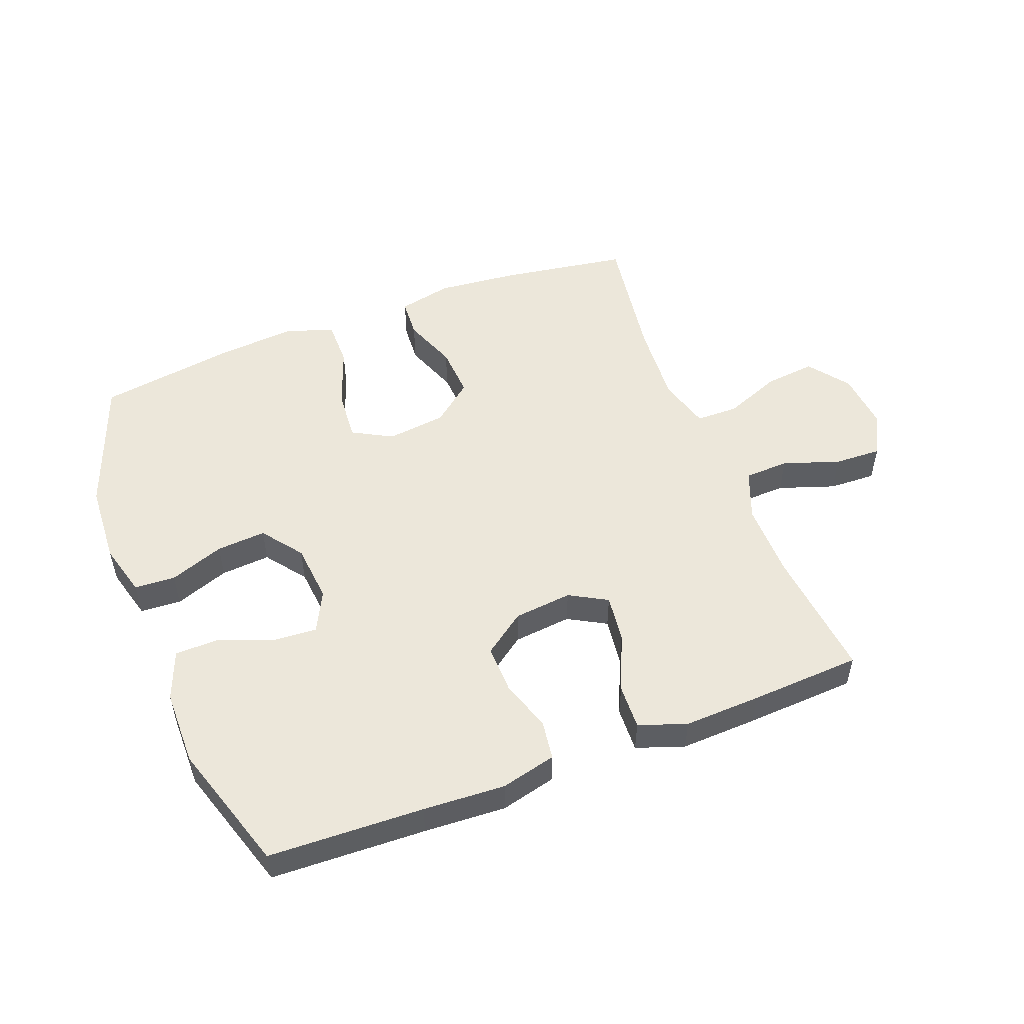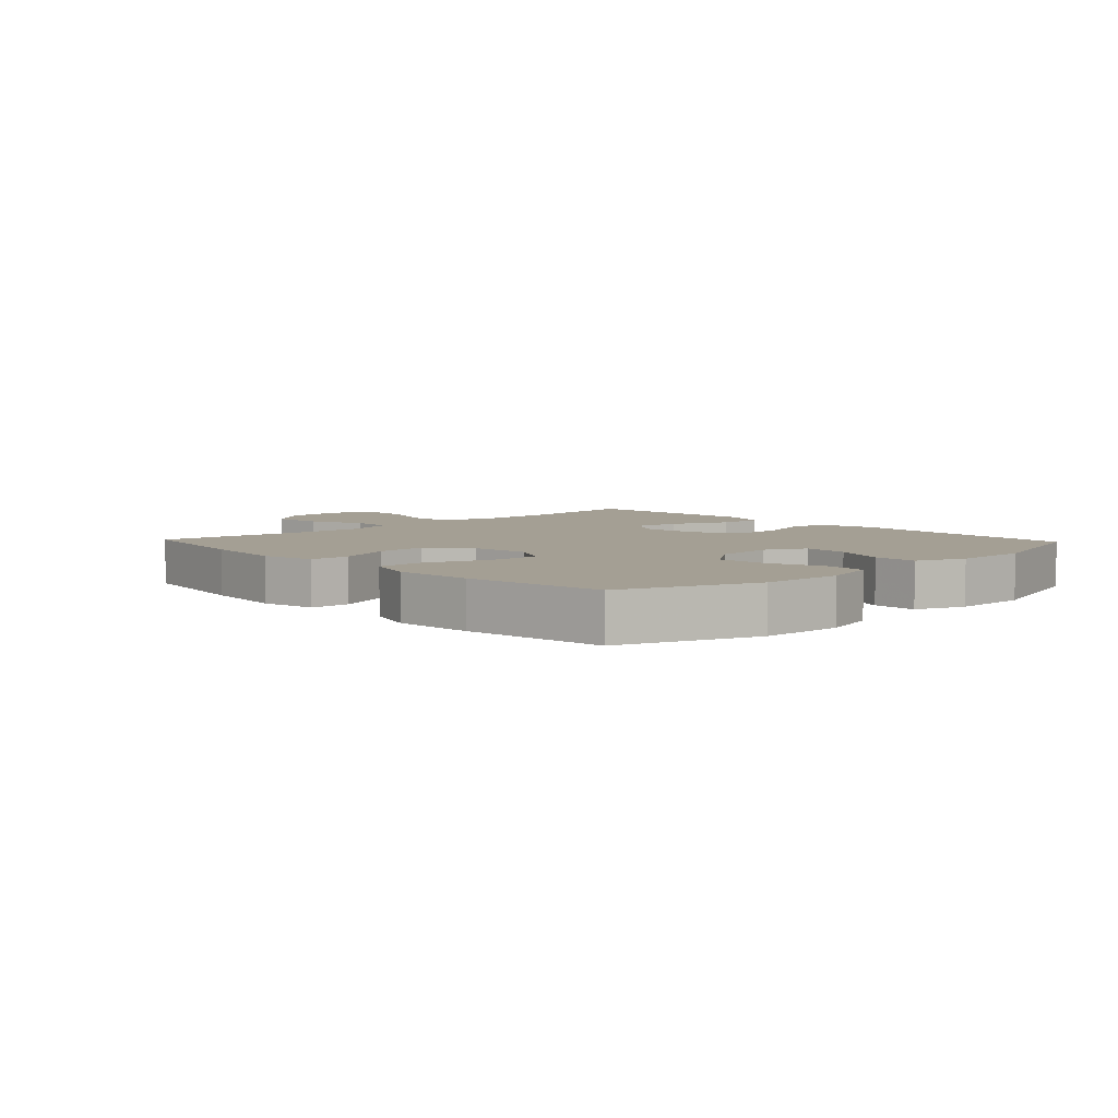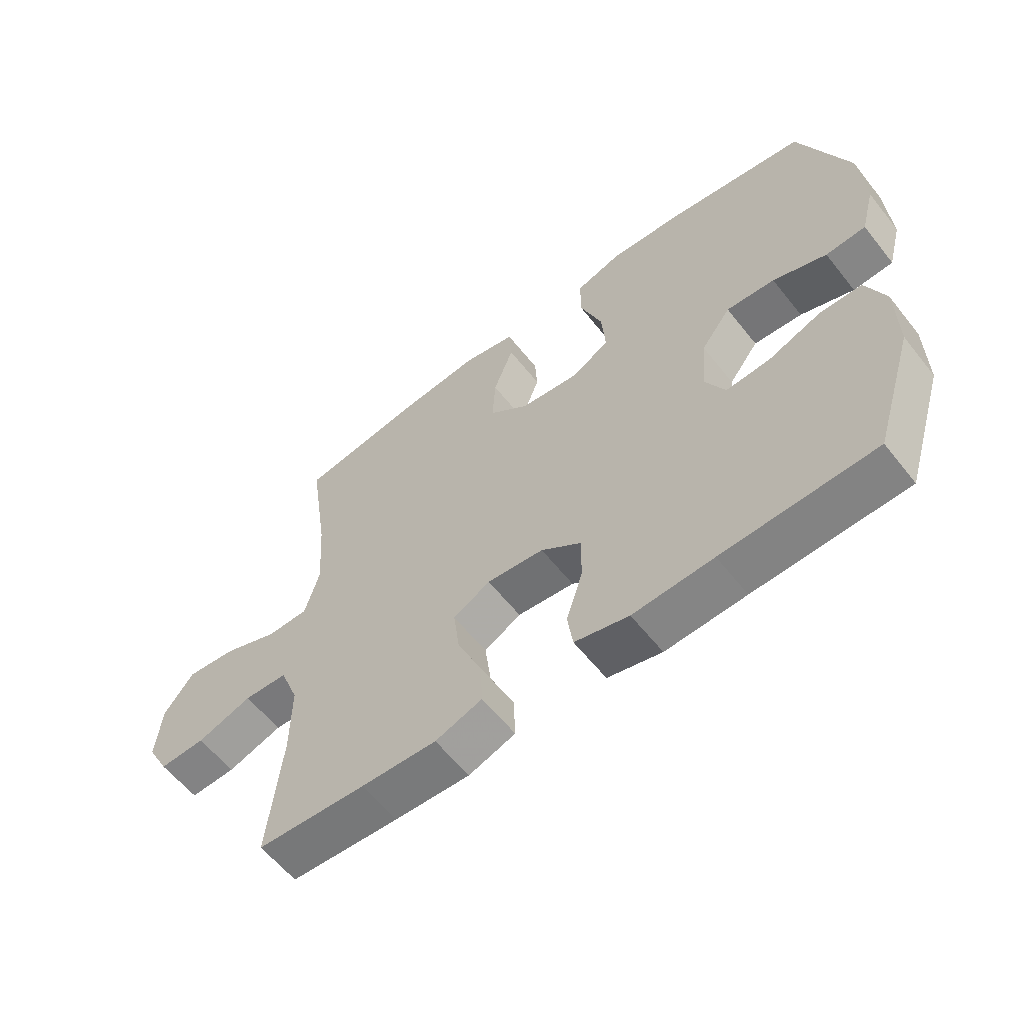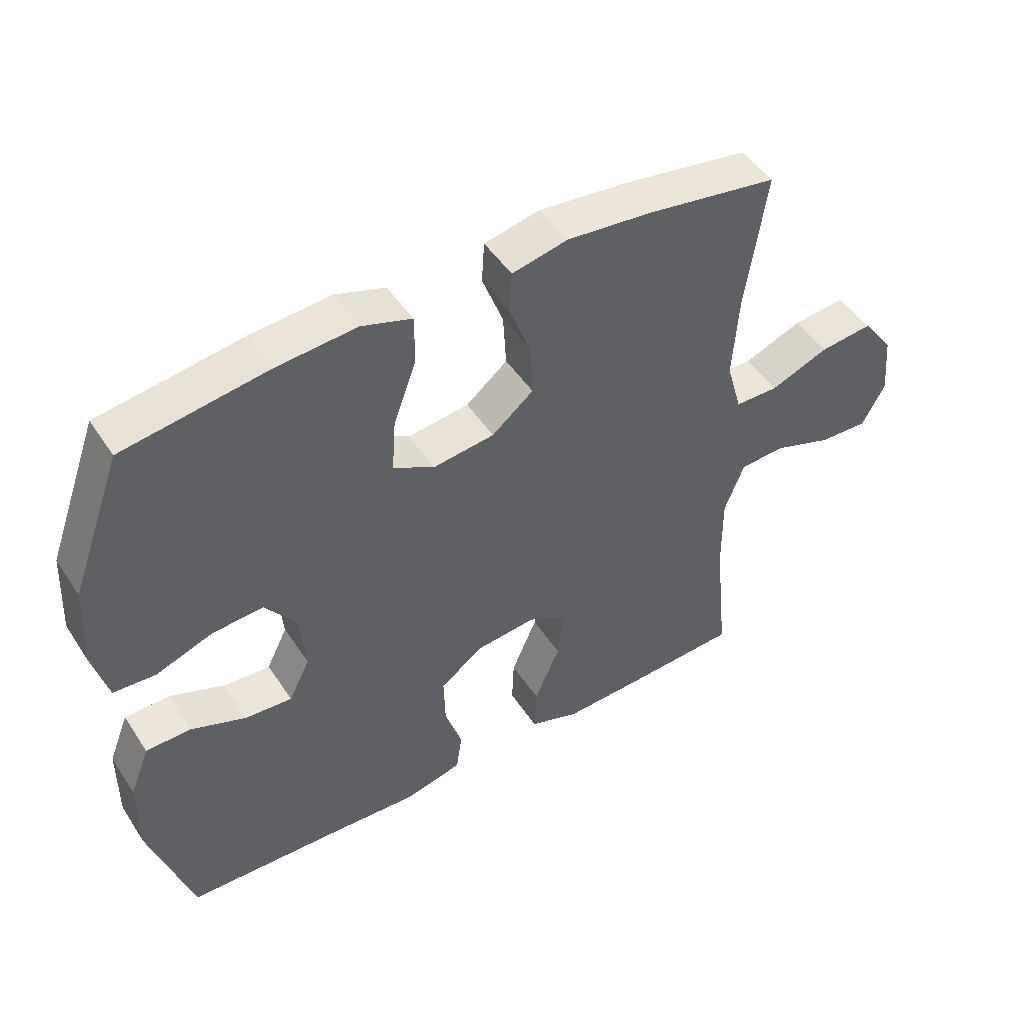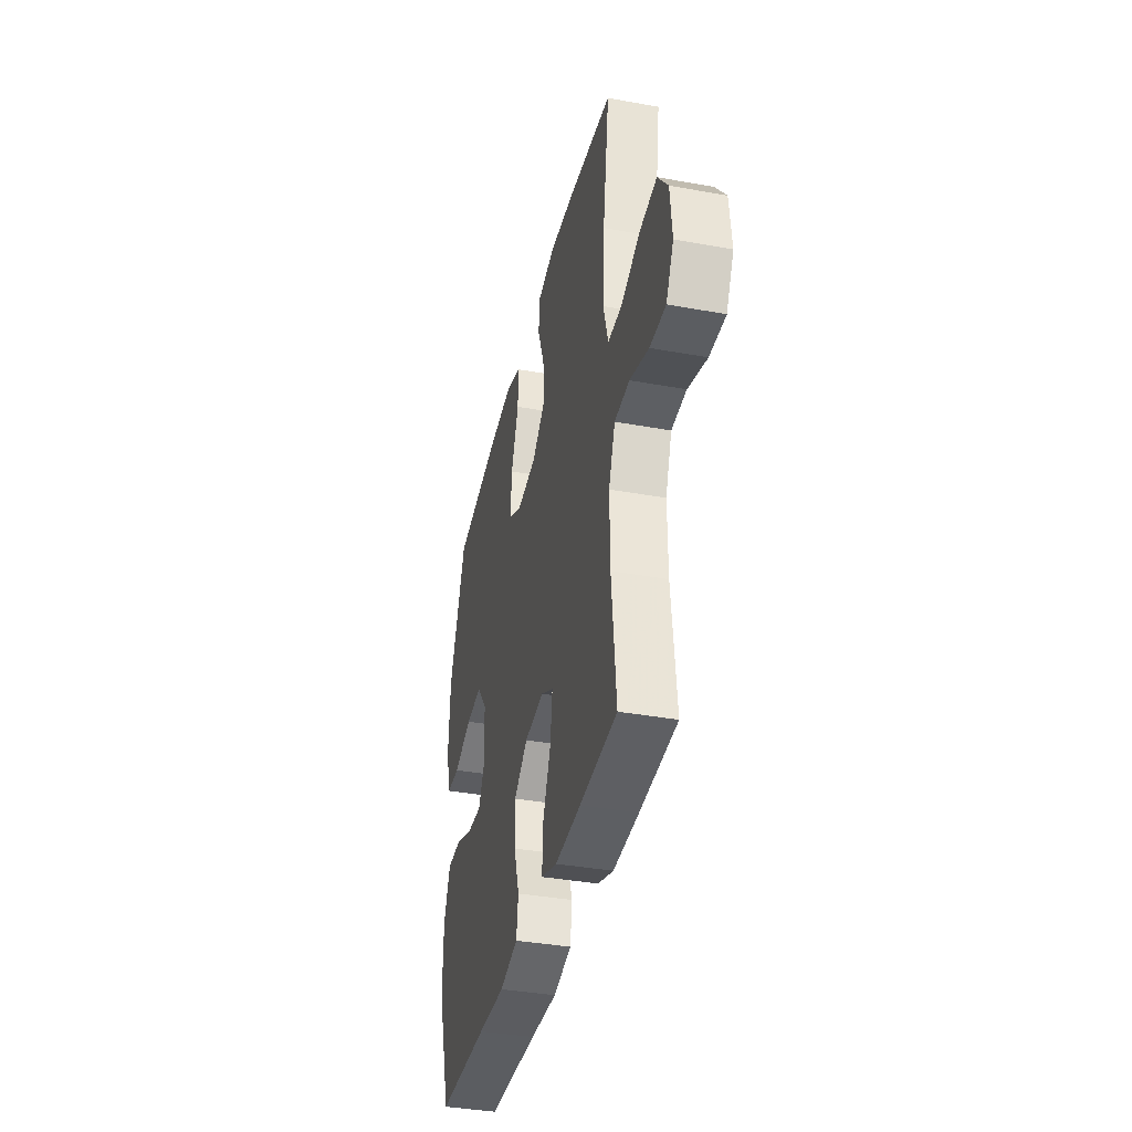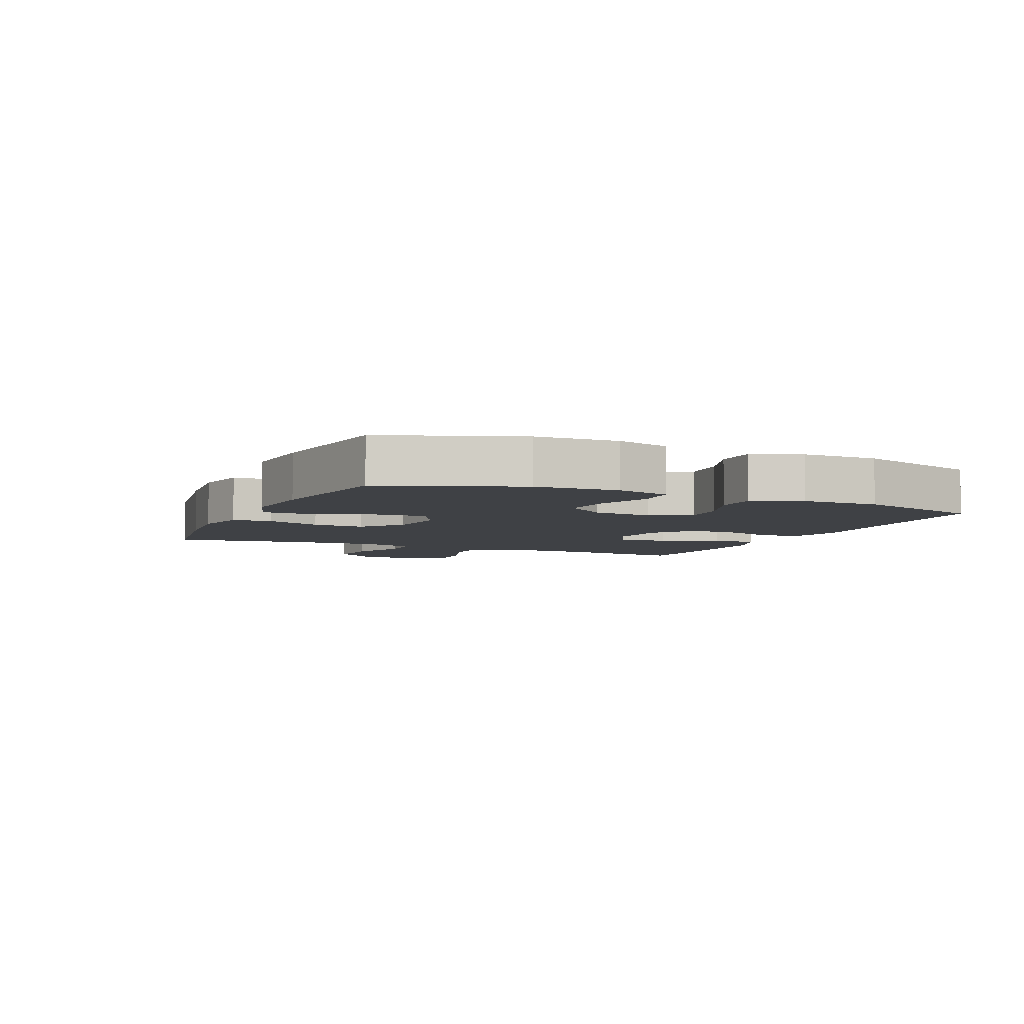
<metadata>
{"format":"obj","ext":"obj","renderer":"f3d","projection":"perspective","resolution":1024,"background":"white","views":[{"elev":51.9,"azim":159.0,"up":"+Y"},{"elev":5.5,"azim":46.7,"up":"+Y"},{"elev":-59.6,"azim":38.2,"up":"+Z"},{"elev":47.9,"azim":148.2,"up":"+Z"},{"elev":-38.0,"azim":-103.0,"up":"+Z"},{"elev":-5.5,"azim":66.1,"up":"+Y"}]}
</metadata>
<code>
v 0.5 0.07 -0.5
v 0.25 0.07 -0.509
v 0.118 0.07 -0.516
v 0.029 0.07 -0.494
v 0.02 0.07 -0.431
v 0.047 0.07 -0.348
v 0.049 0.07 -0.27
v -0.018 0.07 -0.221
v -0.112 0.07 -0.211
v -0.173 0.07 -0.245
v -0.163 0.07 -0.323
v -0.123 0.07 -0.415
v -0.12 0.07 -0.488
v -0.197 0.07 -0.515
v -0.321 0.07 -0.51
v -0.5 0.07 -0.5
v -0.478 0.07 -0.288
v -0.477 0.07 -0.165
v -0.508 0.07 -0.085
v -0.58 0.07 -0.082
v -0.671 0.07 -0.113
v -0.747 0.07 -0.116
v -0.783 0.07 -0.049
v -0.774 0.07 0.047
v -0.725 0.07 0.112
v -0.642 0.07 0.103
v -0.551 0.07 0.067
v -0.483 0.07 0.068
v -0.459 0.07 0.152
v -0.468 0.07 0.284
v -0.5 0.07 0.5
v -0.295 0.07 0.532
v -0.163 0.07 0.545
v -0.076 0.07 0.526
v -0.072 0.07 0.462
v -0.105 0.07 0.375
v -0.11 0.07 0.292
v -0.045 0.07 0.239
v 0.051 0.07 0.227
v 0.115 0.07 0.262
v 0.109 0.07 0.345
v 0.073 0.07 0.443
v 0.073 0.07 0.519
v 0.151 0.07 0.544
v 0.275 0.07 0.534
v 0.5 0.07 0.5
v 0.58 0.07 0.283
v 0.587 0.07 0.152
v 0.564 0.07 0.066
v 0.498 0.07 0.062
v 0.41 0.07 0.094
v 0.33 0.07 0.1
v 0.281 0.07 0.035
v 0.272 0.07 -0.06
v 0.305 0.07 -0.126
v 0.378 0.07 -0.121
v 0.464 0.07 -0.088
v 0.534 0.07 -0.089
v 0.565 0.07 -0.168
v 0.566 0.07 -0.291
v 0.5 0 -0.5
v 0.25 0 -0.509
v 0.118 0 -0.516
v 0.029 0 -0.494
v 0.02 0 -0.431
v 0.047 0 -0.348
v 0.049 0 -0.27
v -0.018 0 -0.221
v -0.112 0 -0.211
v -0.173 0 -0.245
v -0.163 0 -0.323
v -0.123 0 -0.415
v -0.12 0 -0.488
v -0.197 0 -0.515
v -0.321 0 -0.51
v -0.5 0 -0.5
v -0.478 0 -0.288
v -0.477 0 -0.165
v -0.508 0 -0.085
v -0.58 0 -0.082
v -0.671 0 -0.113
v -0.747 0 -0.116
v -0.783 0 -0.049
v -0.774 0 0.047
v -0.725 0 0.112
v -0.642 0 0.103
v -0.551 0 0.067
v -0.483 0 0.068
v -0.459 0 0.152
v -0.468 0 0.284
v -0.5 0 0.5
v -0.295 0 0.532
v -0.163 0 0.545
v -0.076 0 0.526
v -0.072 0 0.462
v -0.105 0 0.375
v -0.11 0 0.292
v -0.045 0 0.239
v 0.051 0 0.227
v 0.115 0 0.262
v 0.109 0 0.345
v 0.073 0 0.443
v 0.073 0 0.519
v 0.151 0 0.544
v 0.275 0 0.534
v 0.5 0 0.5
v 0.58 0 0.283
v 0.587 0 0.152
v 0.564 0 0.066
v 0.498 0 0.062
v 0.41 0 0.094
v 0.33 0 0.1
v 0.281 0 0.035
v 0.272 0 -0.06
v 0.305 0 -0.126
v 0.378 0 -0.121
v 0.464 0 -0.088
v 0.534 0 -0.089
v 0.565 0 -0.168
v 0.566 0 -0.291
f 60 1 2
f 59 60 2
f 58 59 2
f 57 58 2
f 56 57 2
f 4 5 6
f 3 4 6
f 2 3 6
f 56 2 6
f 55 56 6
f 54 55 6 7
f 53 54 7 8
f 52 53 8 9
f 49 50 51
f 48 49 51
f 47 48 51
f 46 47 51
f 45 46 51
f 44 45 51
f 43 44 51
f 42 43 51
f 41 42 51
f 40 41 51 52
f 52 9 10
f 40 52 10
f 39 40 10
f 34 35 36
f 33 34 36
f 32 33 36
f 31 32 36
f 30 31 36
f 29 30 36 37
f 28 29 37 38
f 25 26 27
f 24 25 27
f 23 24 27
f 22 23 27
f 21 22 27
f 20 21 27
f 19 20 27 28
f 38 39 10
f 28 38 10
f 19 28 10
f 18 19 10
f 15 16 17
f 14 15 17
f 13 14 17
f 12 13 17
f 11 12 17
f 10 11 17 18
f 62 61 120
f 62 120 119
f 62 119 118
f 62 118 117
f 62 117 116
f 66 65 64
f 66 64 63
f 66 63 62
f 66 62 116
f 66 116 115
f 67 66 115 114
f 68 67 114 113
f 69 68 113 112
f 111 110 109
f 111 109 108
f 111 108 107
f 111 107 106
f 111 106 105
f 111 105 104
f 111 104 103
f 111 103 102
f 111 102 101
f 112 111 101 100
f 70 69 112
f 70 112 100
f 70 100 99
f 96 95 94
f 96 94 93
f 96 93 92
f 96 92 91
f 96 91 90
f 97 96 90 89
f 98 97 89 88
f 87 86 85
f 87 85 84
f 87 84 83
f 87 83 82
f 87 82 81
f 87 81 80
f 88 87 80 79
f 70 99 98
f 70 98 88
f 70 88 79
f 70 79 78
f 77 76 75
f 77 75 74
f 77 74 73
f 77 73 72
f 77 72 71
f 78 77 71 70
f 1 61 62 2
f 2 62 63 3
f 3 63 64 4
f 4 64 65 5
f 5 65 66 6
f 6 66 67 7
f 7 67 68 8
f 8 68 69 9
f 9 69 70 10
f 10 70 71 11
f 11 71 72 12
f 12 72 73 13
f 13 73 74 14
f 14 74 75 15
f 15 75 76 16
f 16 76 77 17
f 17 77 78 18
f 18 78 79 19
f 19 79 80 20
f 20 80 81 21
f 21 81 82 22
f 22 82 83 23
f 23 83 84 24
f 24 84 85 25
f 25 85 86 26
f 26 86 87 27
f 27 87 88 28
f 28 88 89 29
f 29 89 90 30
f 30 90 91 31
f 31 91 92 32
f 32 92 93 33
f 33 93 94 34
f 34 94 95 35
f 35 95 96 36
f 36 96 97 37
f 37 97 98 38
f 38 98 99 39
f 39 99 100 40
f 40 100 101 41
f 41 101 102 42
f 42 102 103 43
f 43 103 104 44
f 44 104 105 45
f 45 105 106 46
f 46 106 107 47
f 47 107 108 48
f 48 108 109 49
f 49 109 110 50
f 50 110 111 51
f 51 111 112 52
f 52 112 113 53
f 53 113 114 54
f 54 114 115 55
f 55 115 116 56
f 56 116 117 57
f 57 117 118 58
f 58 118 119 59
f 59 119 120 60
f 60 120 61 1

</code>
